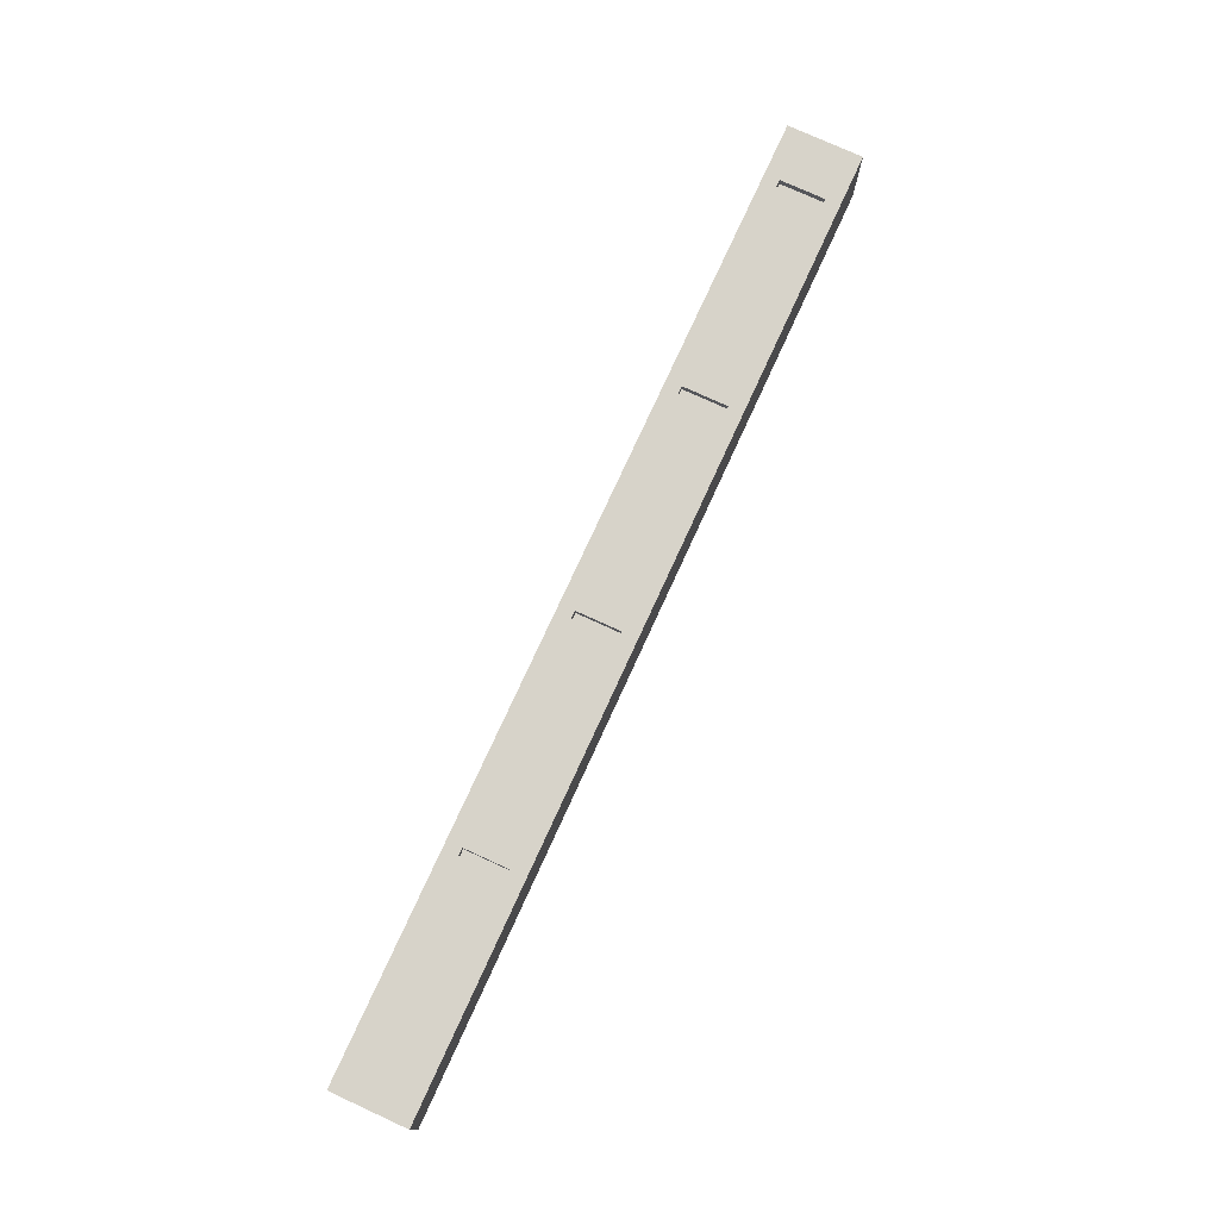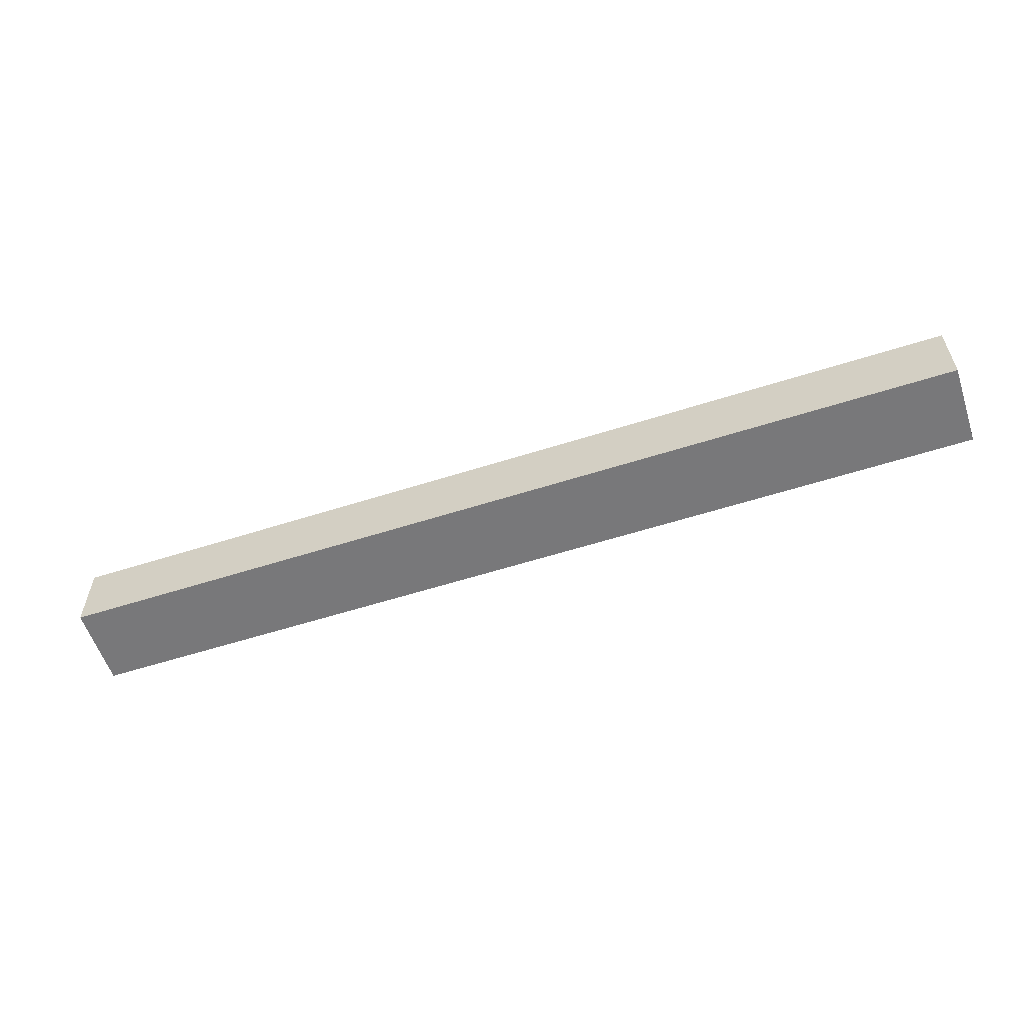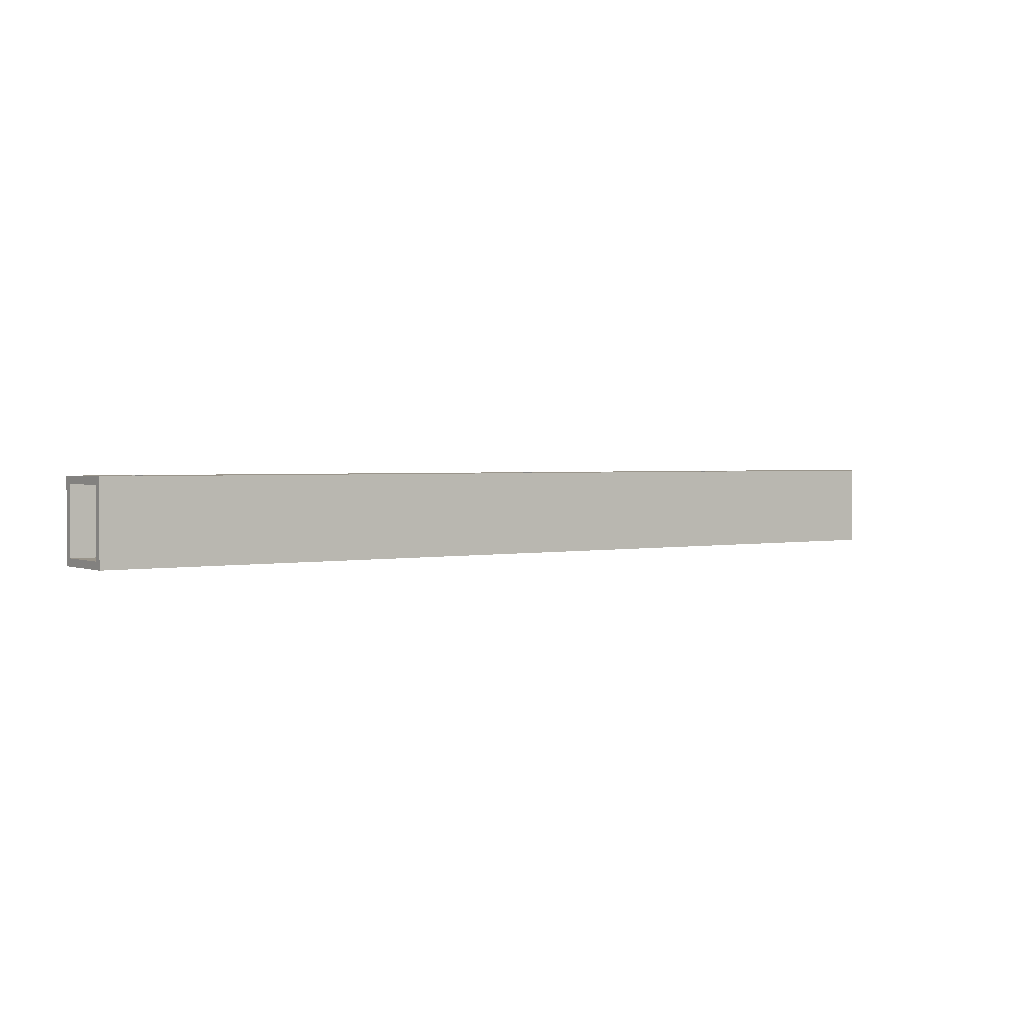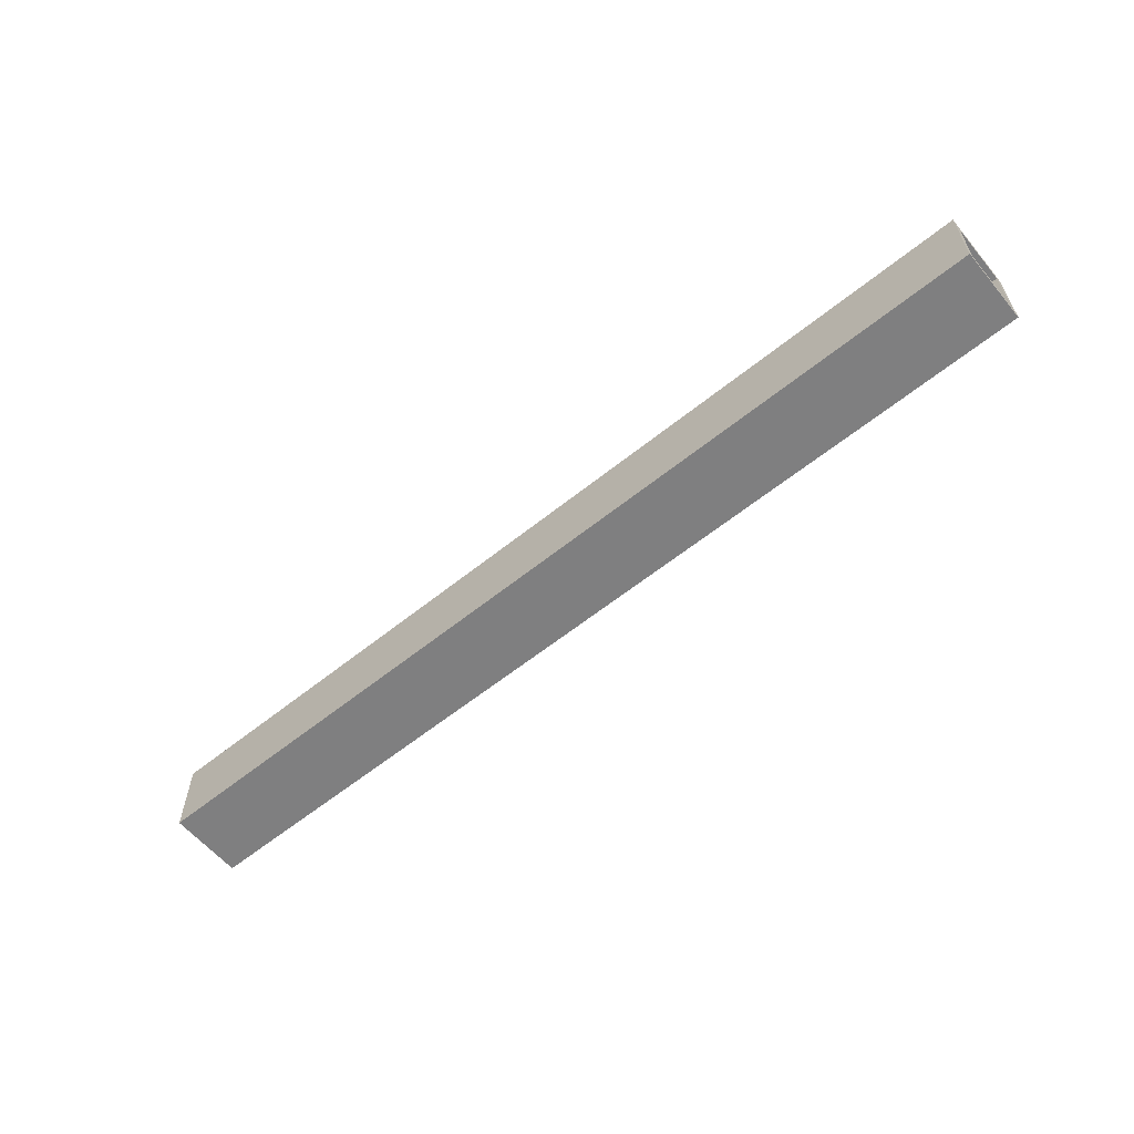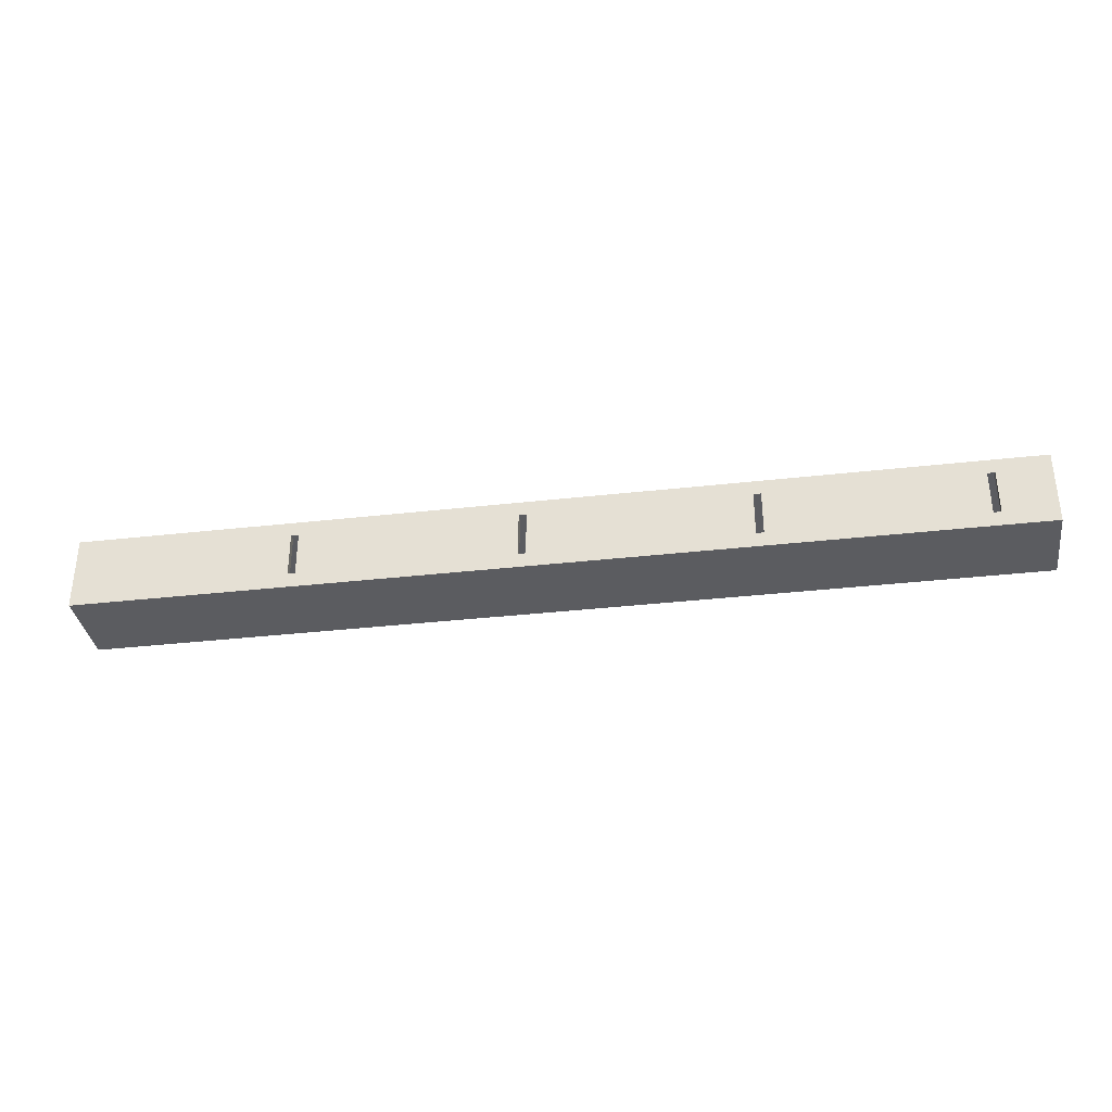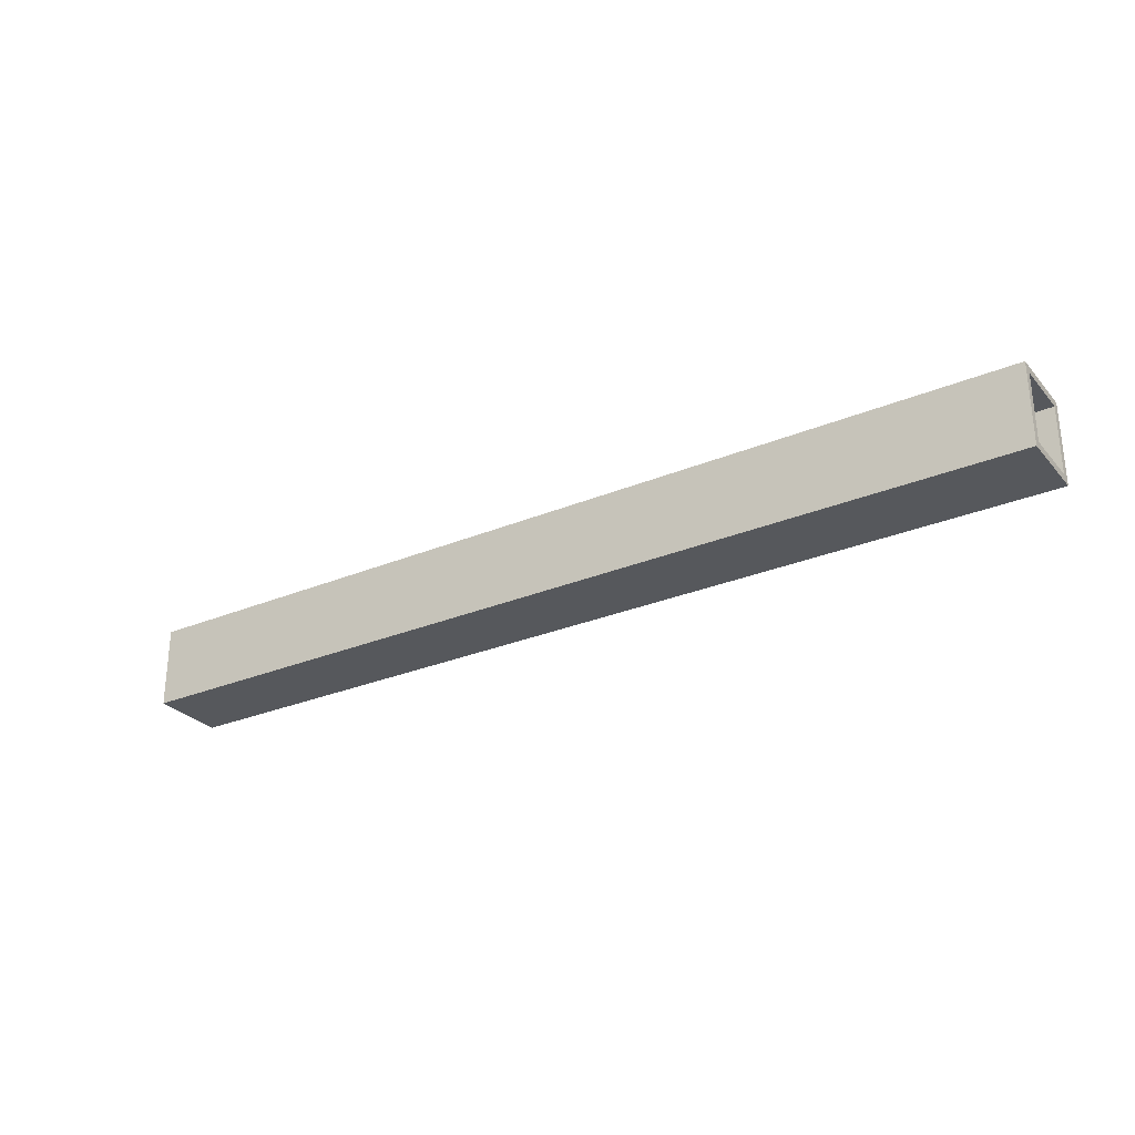
<metadata>
{"format":"obj","ext":"obj","renderer":"f3d","projection":"perspective","resolution":1024,"background":"white","views":[{"elev":76.3,"azim":114.6,"up":"+Y"},{"elev":-57.5,"azim":18.4,"up":"+Z"},{"elev":1.9,"azim":-35.8,"up":"+Y"},{"elev":-59.8,"azim":39.6,"up":"+Y"},{"elev":-34.6,"azim":-171.3,"up":"+Z"},{"elev":-28.3,"azim":-147.7,"up":"+Y"}]}
</metadata>
<code>
v -63 0 5
v -63 0 -5
v -63 1 4
v -63 1 -4
v -63 10 4
v -63 10 -4
v -63 11 5
v -63 11 -5
v -55 10 3
v -55 10 -3
v -55 11 3
v -55 11 -3
v -26 10 3
v -26 10 -3
v -26 11 3
v -26 11 -3
v 4 10 3
v 4 10 -3
v 4 11 3
v 4 11 -3
v 34 10 3
v 34 10 -3
v 34 11 3
v 34 11 -3
v -56 10 3
v -56 10 -3
v -56 11 3
v -56 11 -3
v -27 10 3
v -27 10 -3
v -27 11 3
v -27 11 -3
v 3 10 3
v 3 10 -3
v 3 11 3
v 3 11 -3
v 33 10 3
v 33 10 -3
v 33 11 3
v 33 11 -3
v 63 0 5
v 63 0 -5
v 63 1 4
v 63 1 -4
v 63 10 4
v 63 10 -4
v 63 11 5
v 63 11 -5
v -63 0 5
v -63 11 5
v 63 0 5
v 63 11 5
v -56 10 -3
v -56 11 -3
v -55 10 -3
v -55 11 -3
v -27 10 -3
v -27 11 -3
v -26 10 -3
v -26 11 -3
v 3 10 -3
v 3 11 -3
v 4 10 -3
v 4 11 -3
v 33 10 -3
v 33 11 -3
v 34 10 -3
v 34 11 -3
v -63 1 -4
v -63 10 -4
v 63 1 -4
v 63 10 -4
v -63 1 4
v -63 10 4
v 63 1 4
v 63 10 4
v -56 10 3
v -56 11 3
v -55 10 3
v -55 11 3
v -27 10 3
v -27 11 3
v -26 10 3
v -26 11 3
v 3 10 3
v 3 11 3
v 4 10 3
v 4 11 3
v 33 10 3
v 33 11 3
v 34 10 3
v 34 11 3
v -63 0 -5
v -63 11 -5
v 63 0 -5
v 63 11 -5
v -63 0 5
v 63 0 5
v -63 0 -5
v 63 0 -5
v -63 10 4
v 63 10 4
v -56 10 3
v -55 10 3
v -27 10 3
v -26 10 3
v 3 10 3
v 4 10 3
v 33 10 3
v 34 10 3
v -56 10 -3
v -55 10 -3
v -27 10 -3
v -26 10 -3
v 3 10 -3
v 4 10 -3
v 33 10 -3
v 34 10 -3
v -63 10 -4
v 63 10 -4
v -63 1 4
v 63 1 4
v -63 1 -4
v 63 1 -4
v -63 11 5
v 63 11 5
v -56 11 3
v -55 11 3
v -27 11 3
v -26 11 3
v 3 11 3
v 4 11 3
v 33 11 3
v 34 11 3
v -56 11 -3
v -55 11 -3
v -27 11 -3
v -26 11 -3
v 3 11 -3
v 4 11 -3
v 33 11 -3
v 34 11 -3
v -63 11 -5
v 63 11 -5
f 3 2 1
f 4 2 3
f 5 3 1
f 6 2 4
f 7 5 1
f 7 6 5
f 8 2 6
f 8 6 7
f 11 10 9
f 12 10 11
f 15 14 13
f 16 14 15
f 19 18 17
f 20 18 19
f 23 22 21
f 24 22 23
f 25 26 27
f 27 26 28
f 29 30 31
f 31 30 32
f 33 34 35
f 35 34 36
f 37 38 39
f 39 38 40
f 41 42 43
f 43 42 44
f 41 43 45
f 44 42 46
f 41 45 47
f 45 46 47
f 46 42 48
f 47 46 48
f 51 50 49
f 52 50 51
f 55 54 53
f 56 54 55
f 59 58 57
f 60 58 59
f 63 62 61
f 64 62 63
f 67 66 65
f 68 66 67
f 71 70 69
f 72 70 71
f 73 74 75
f 75 74 76
f 77 78 79
f 79 78 80
f 81 82 83
f 83 82 84
f 85 86 87
f 87 86 88
f 89 90 91
f 91 90 92
f 93 94 95
f 95 94 96
f 99 98 97
f 100 98 99
f 103 102 101
f 104 102 103
f 105 102 104
f 106 102 105
f 107 102 106
f 108 102 107
f 109 102 108
f 110 102 109
f 111 103 101
f 112 105 104
f 113 105 112
f 114 107 106
f 115 107 114
f 116 109 108
f 117 109 116
f 118 102 110
f 119 117 116
f 119 118 117
f 119 115 114
f 119 111 101
f 119 116 115
f 119 113 112
f 119 114 113
f 119 112 111
f 120 102 118
f 120 118 119
f 121 122 123
f 123 122 124
f 125 126 127
f 127 126 128
f 128 126 129
f 129 126 130
f 130 126 131
f 131 126 132
f 132 126 133
f 133 126 134
f 125 127 135
f 128 129 136
f 136 129 137
f 130 131 138
f 138 131 139
f 132 133 140
f 140 133 141
f 134 126 142
f 140 141 143
f 141 142 143
f 138 139 143
f 125 135 143
f 139 140 143
f 136 137 143
f 137 138 143
f 135 136 143
f 142 126 144
f 143 142 144

</code>
